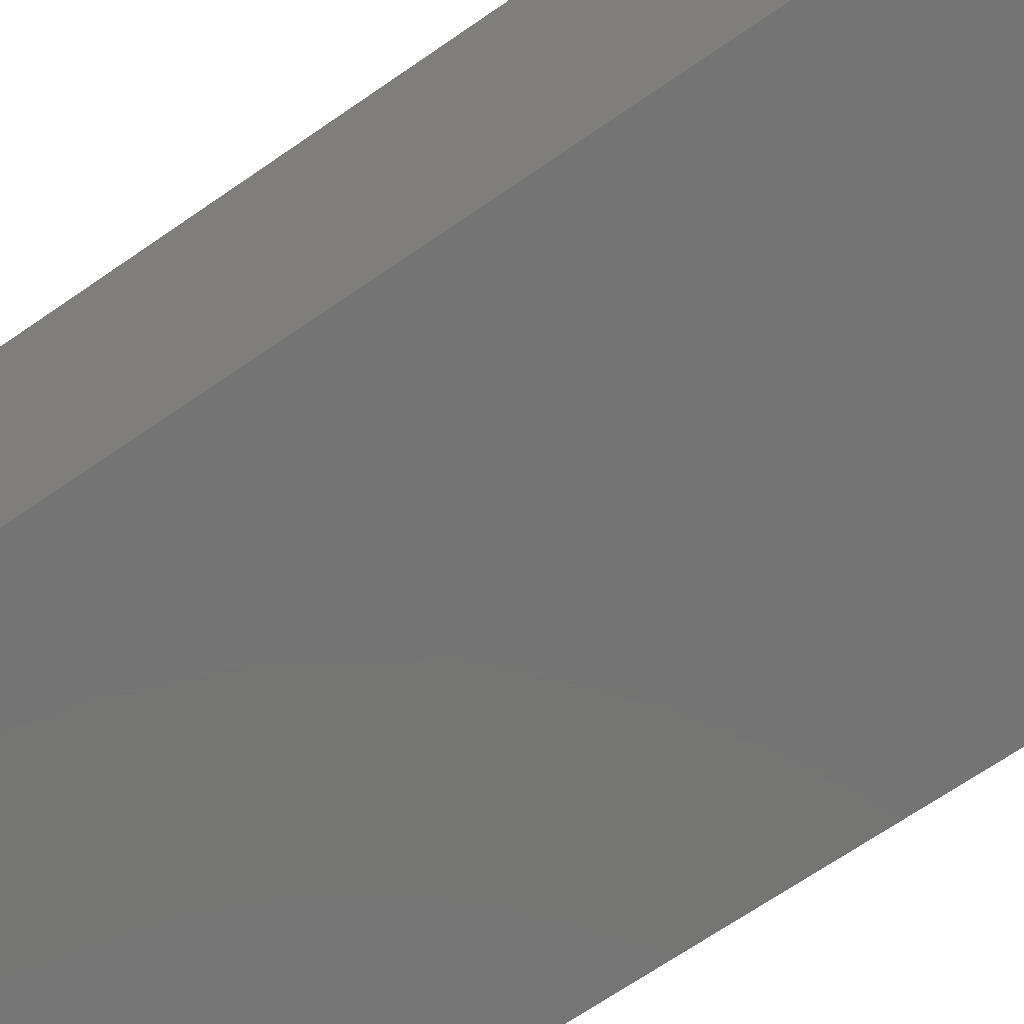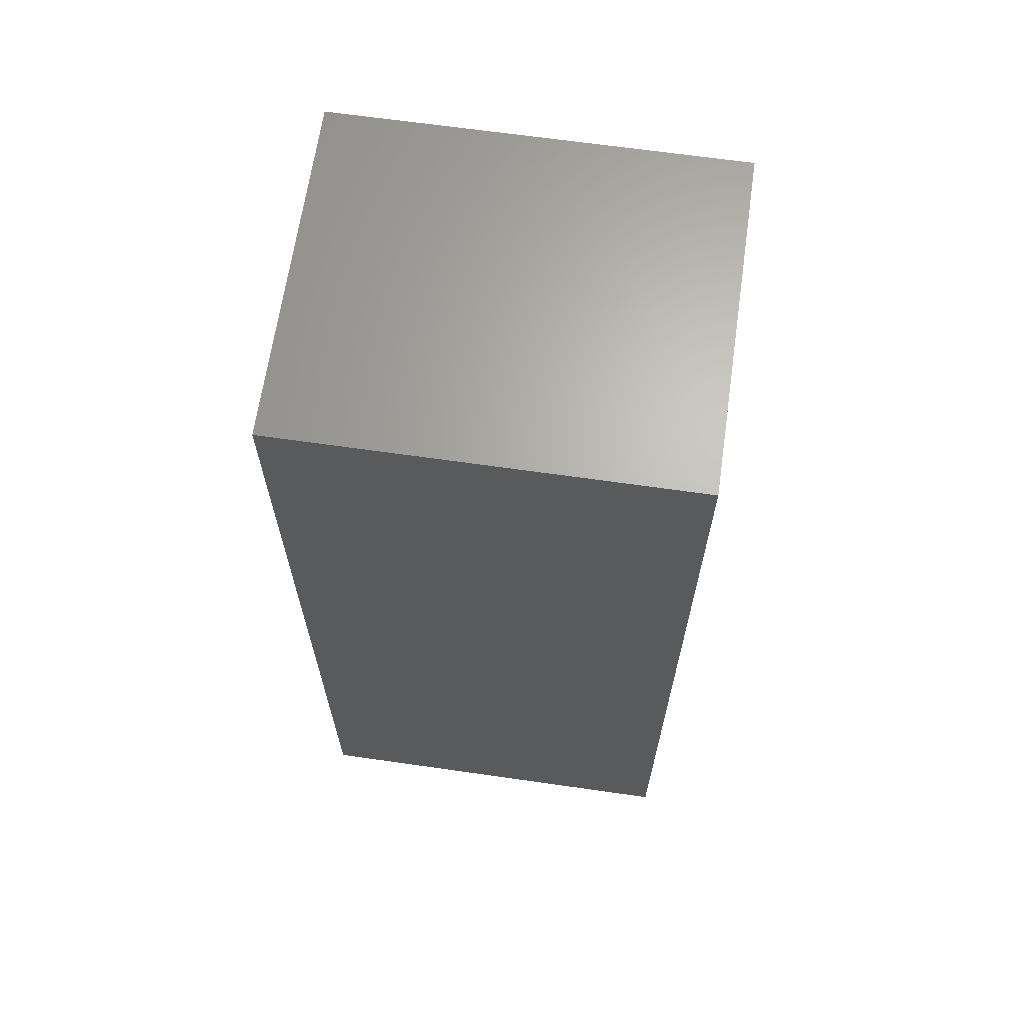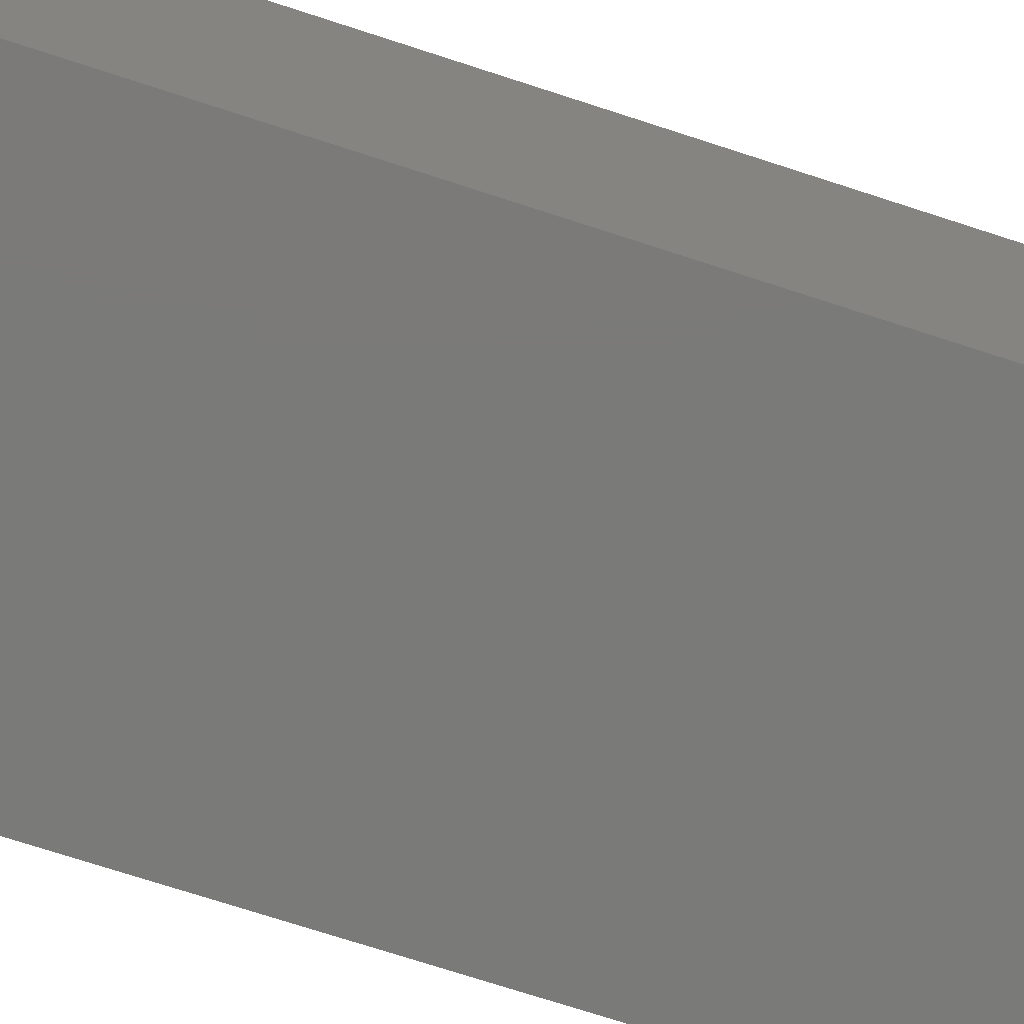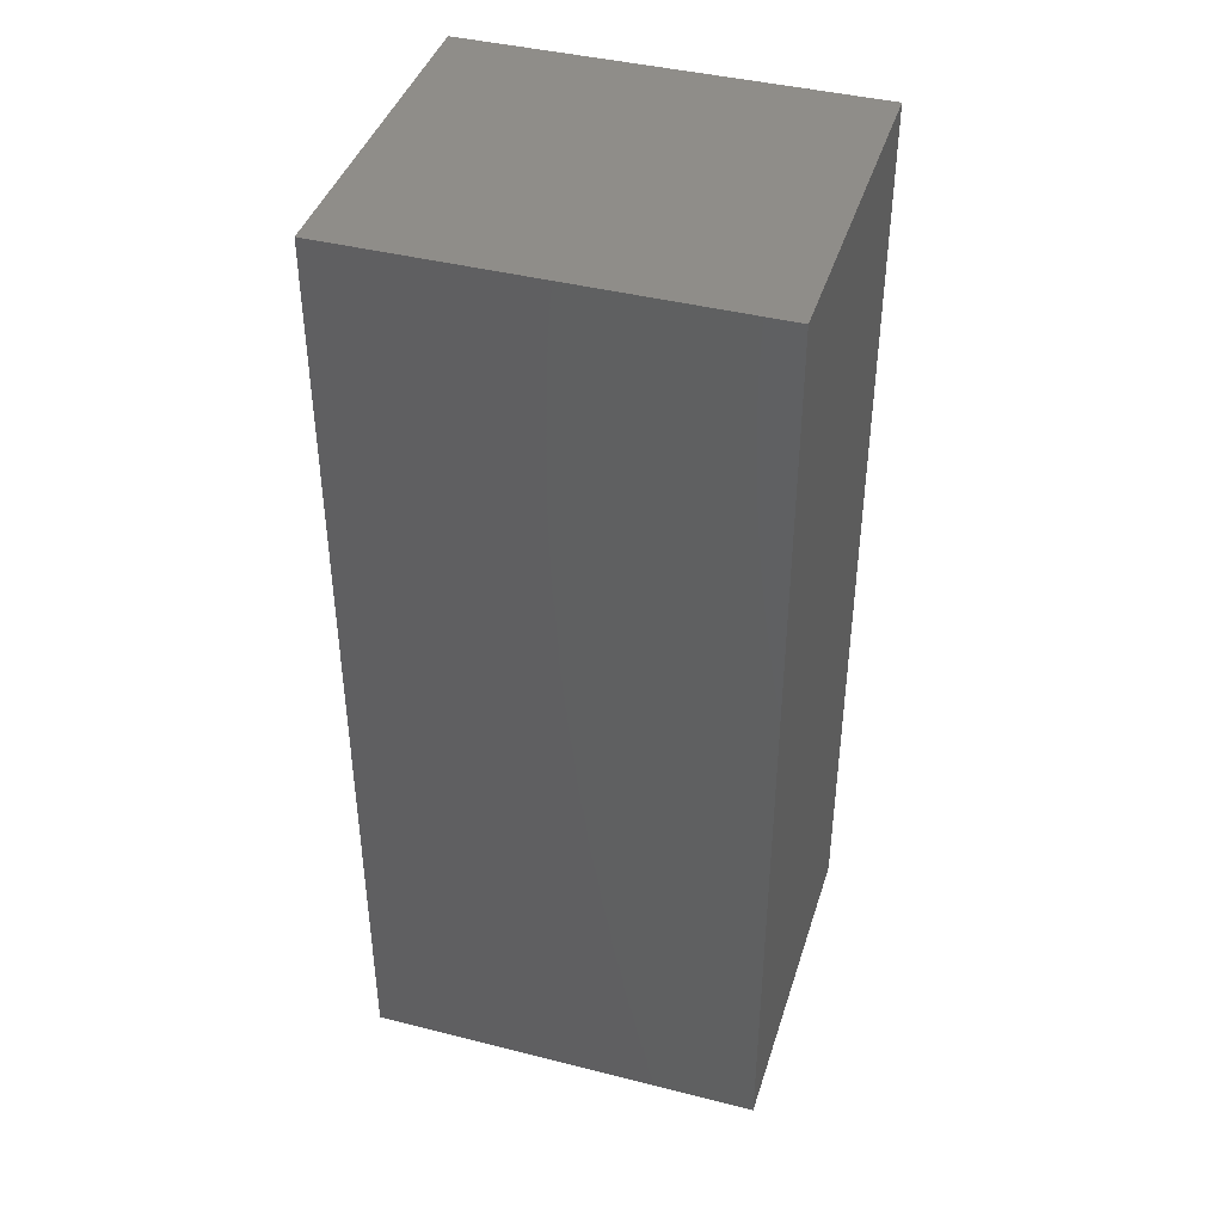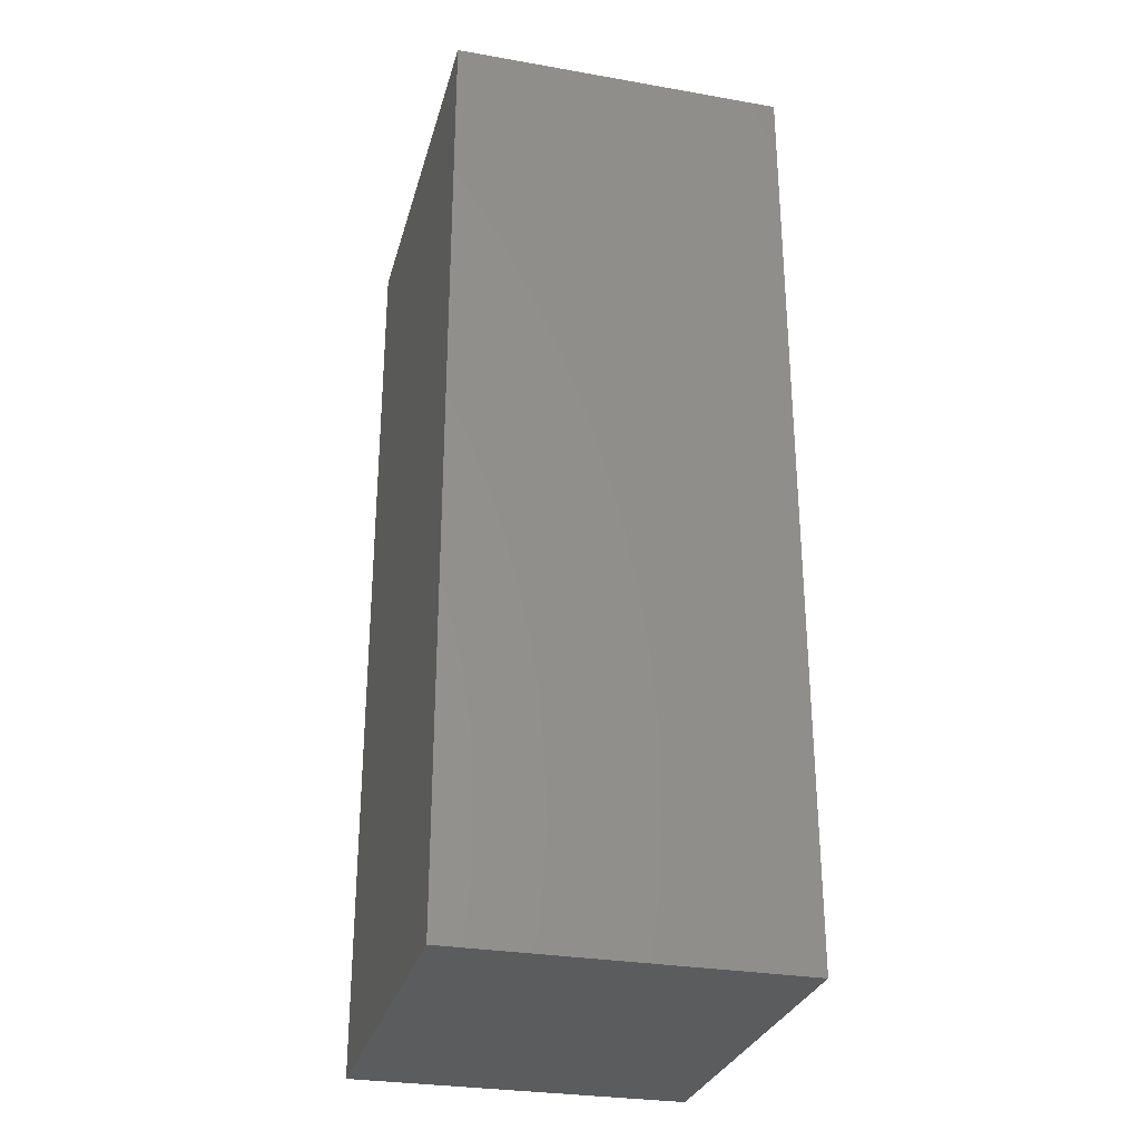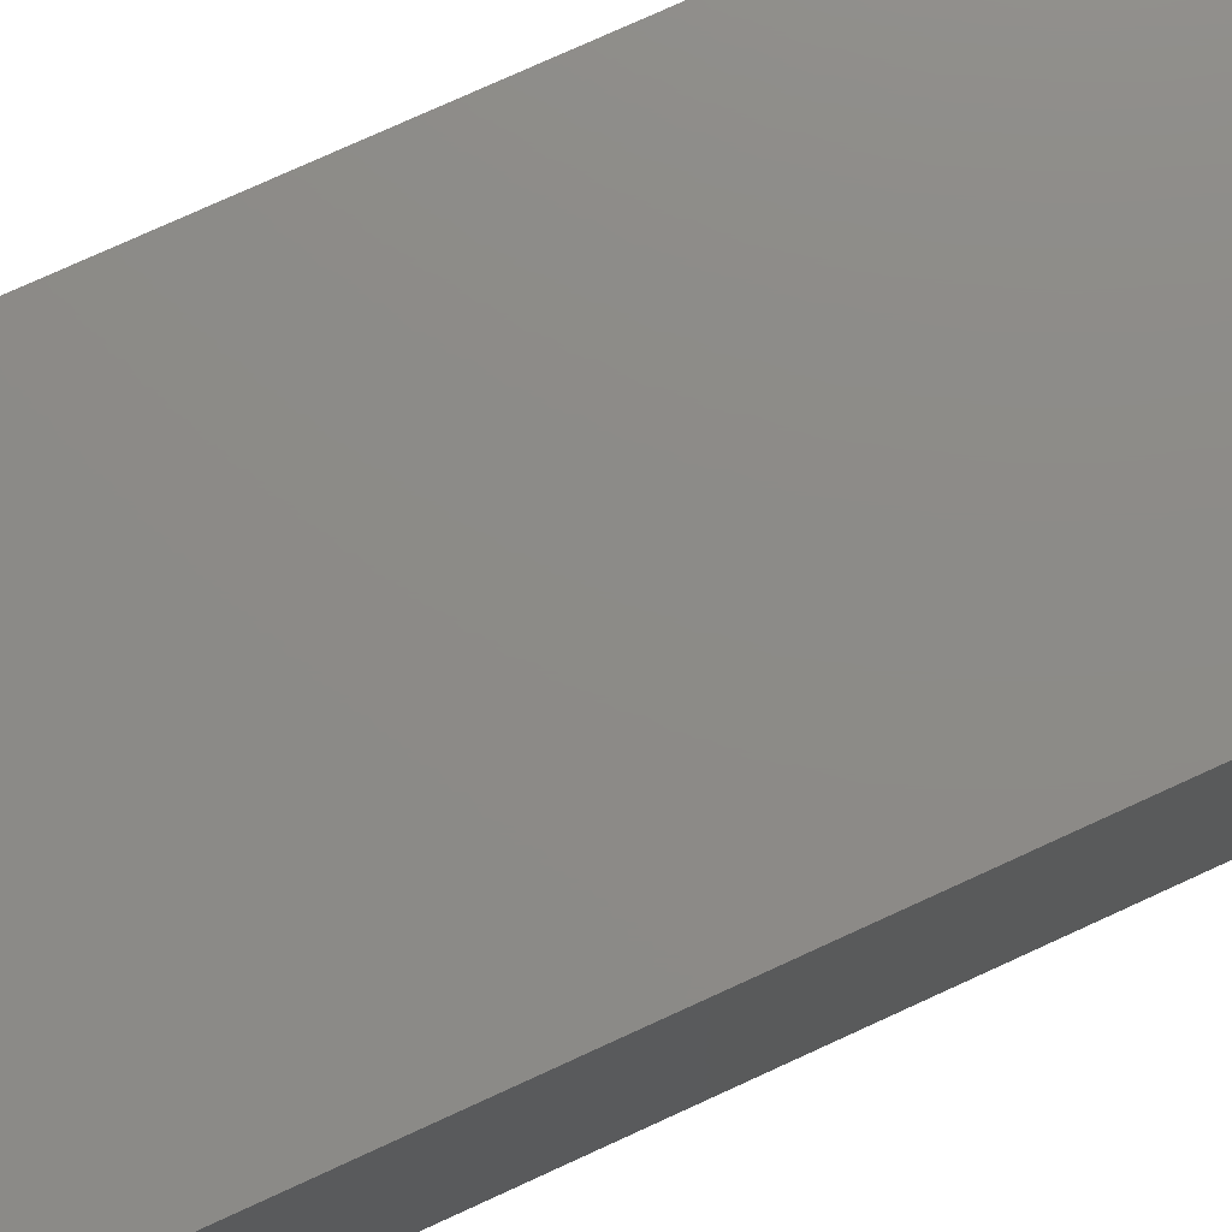
<metadata>
{"format":"stl","ext":"stl","renderer":"f3d","projection":"perspective","resolution":1024,"background":"white","views":[{"elev":-66.8,"azim":-55.0,"up":"+Y"},{"elev":65.9,"azim":-171.8,"up":"+Z"},{"elev":-73.3,"azim":-108.0,"up":"+Y"},{"elev":41.6,"azim":-163.0,"up":"+Z"},{"elev":-29.2,"azim":-104.5,"up":"+Z"},{"elev":76.4,"azim":-114.6,"up":"+Y"}]}
</metadata>
<code>
# stl→obj: 8 verts, 12 faces
v 20.57 -17.4 0.03
v 20.57 -8.701 -24.25
v 20.57 -8.701 0.03
v 20.57 -17.4 -24.25
v 10.29 -8.701 0.03
v 10.29 -17.4 0.03
v 10.29 -17.4 -24.25
v 10.29 -8.701 -24.25
f 1 2 3
f 2 1 4
f 5 1 3
f 1 5 6
f 7 2 4
f 2 7 8
f 7 5 8
f 5 7 6
f 2 5 3
f 5 2 8
f 7 1 6
f 1 7 4

</code>
